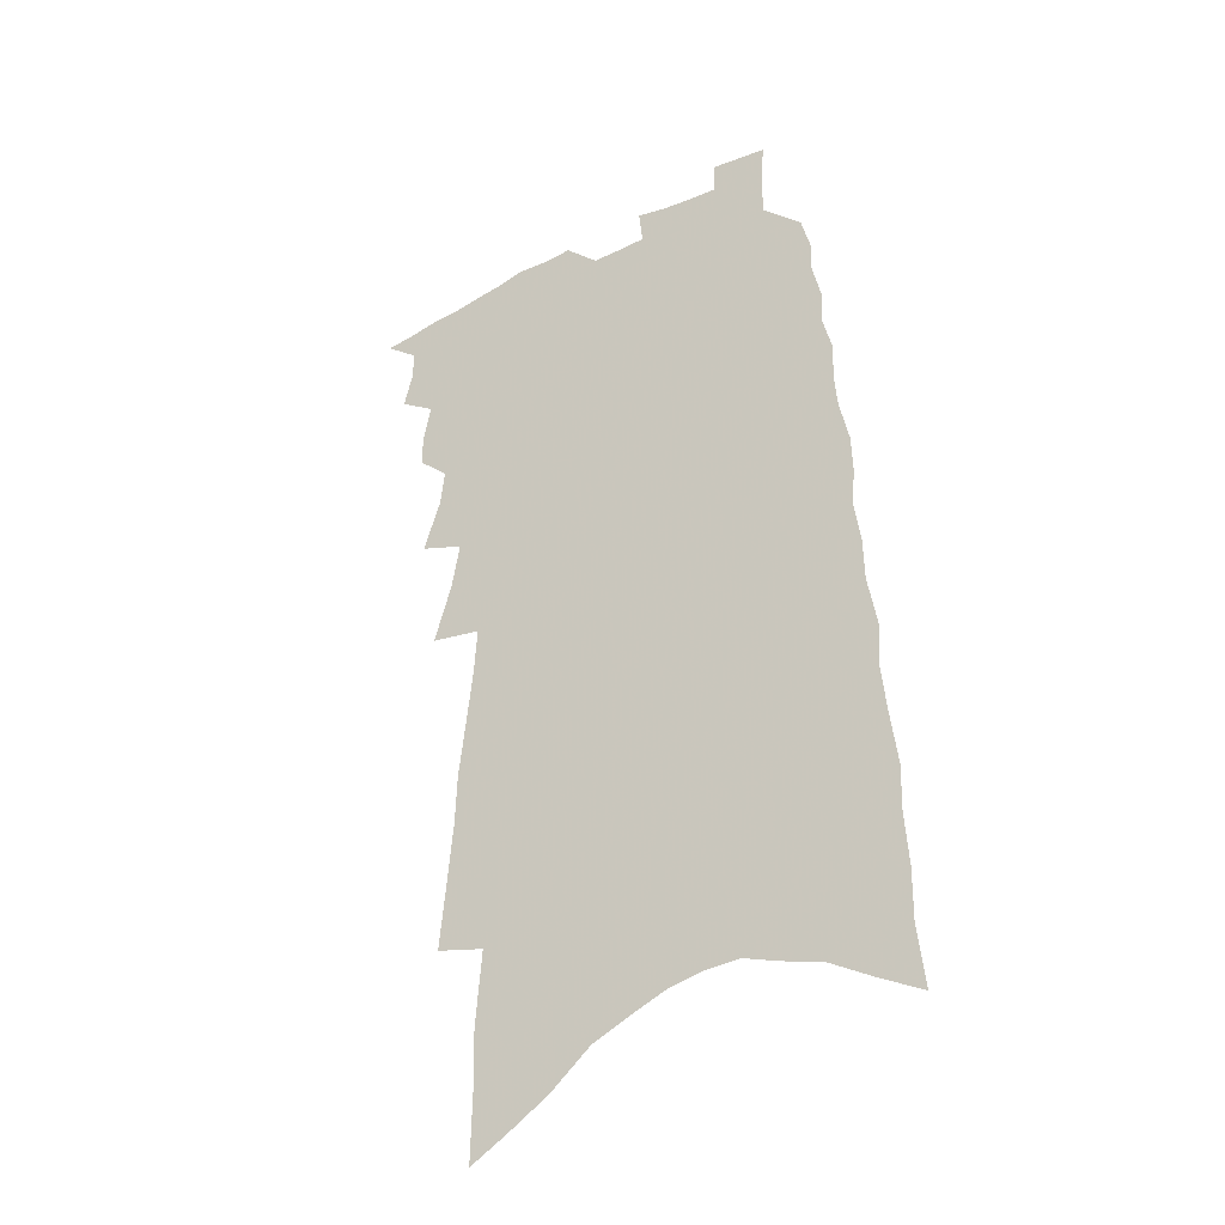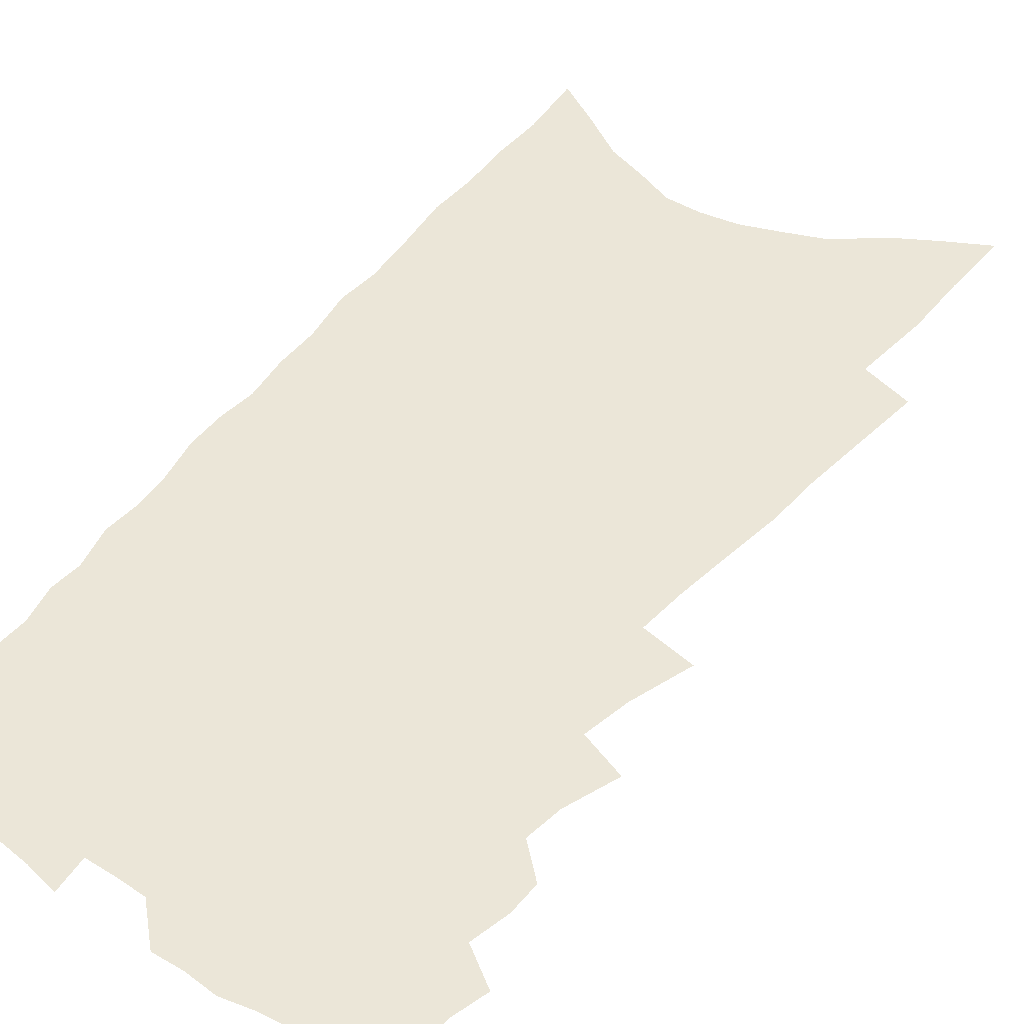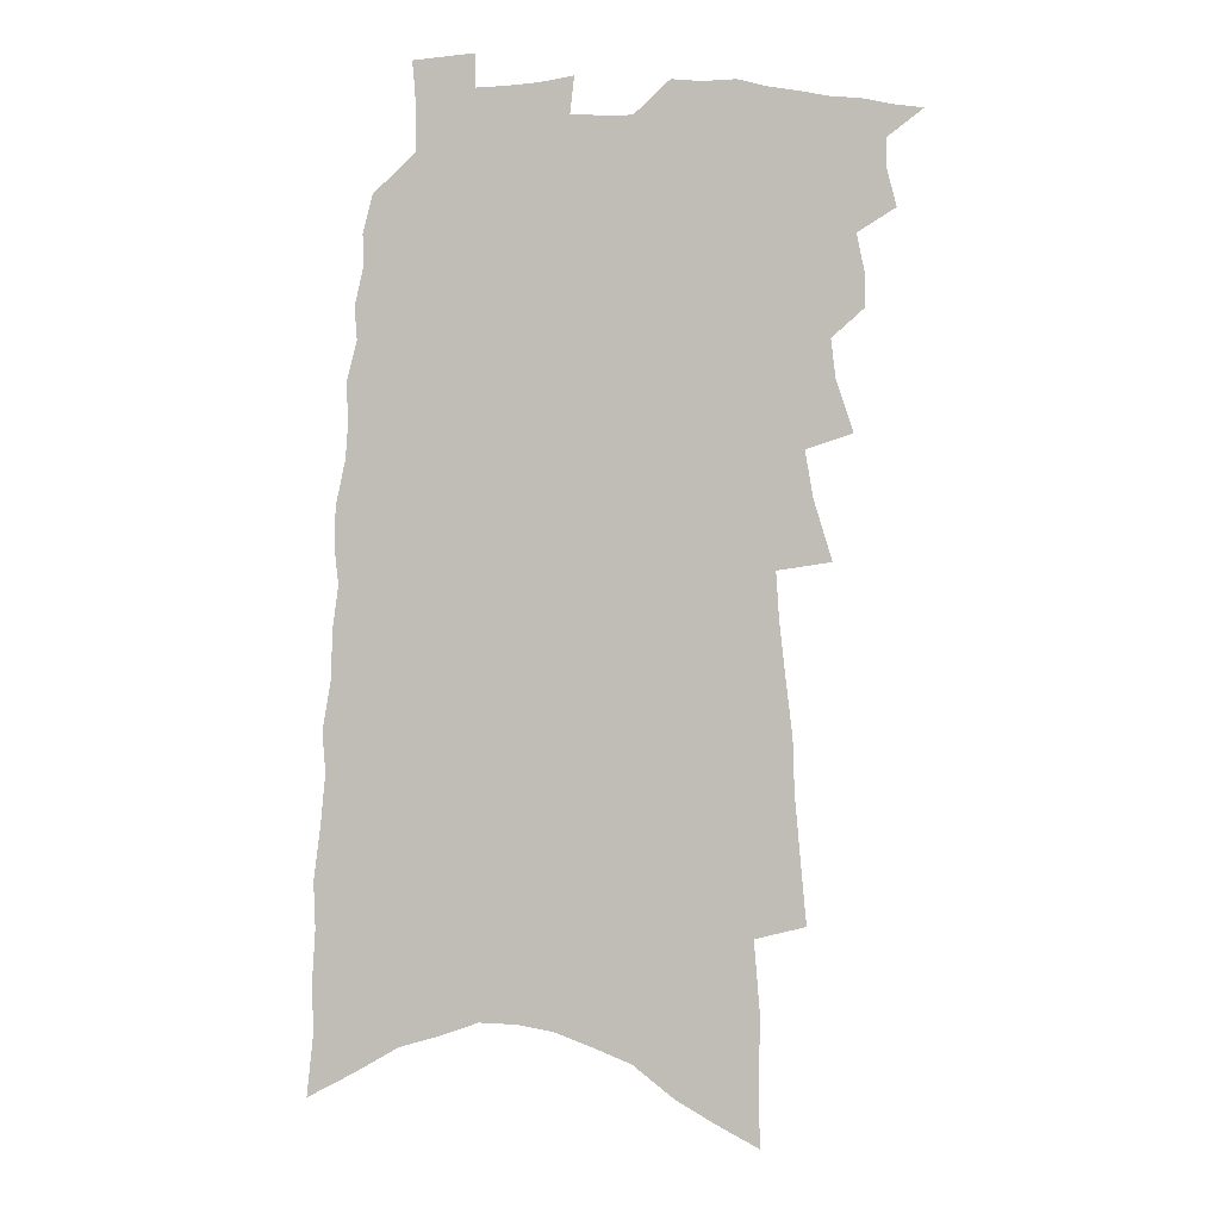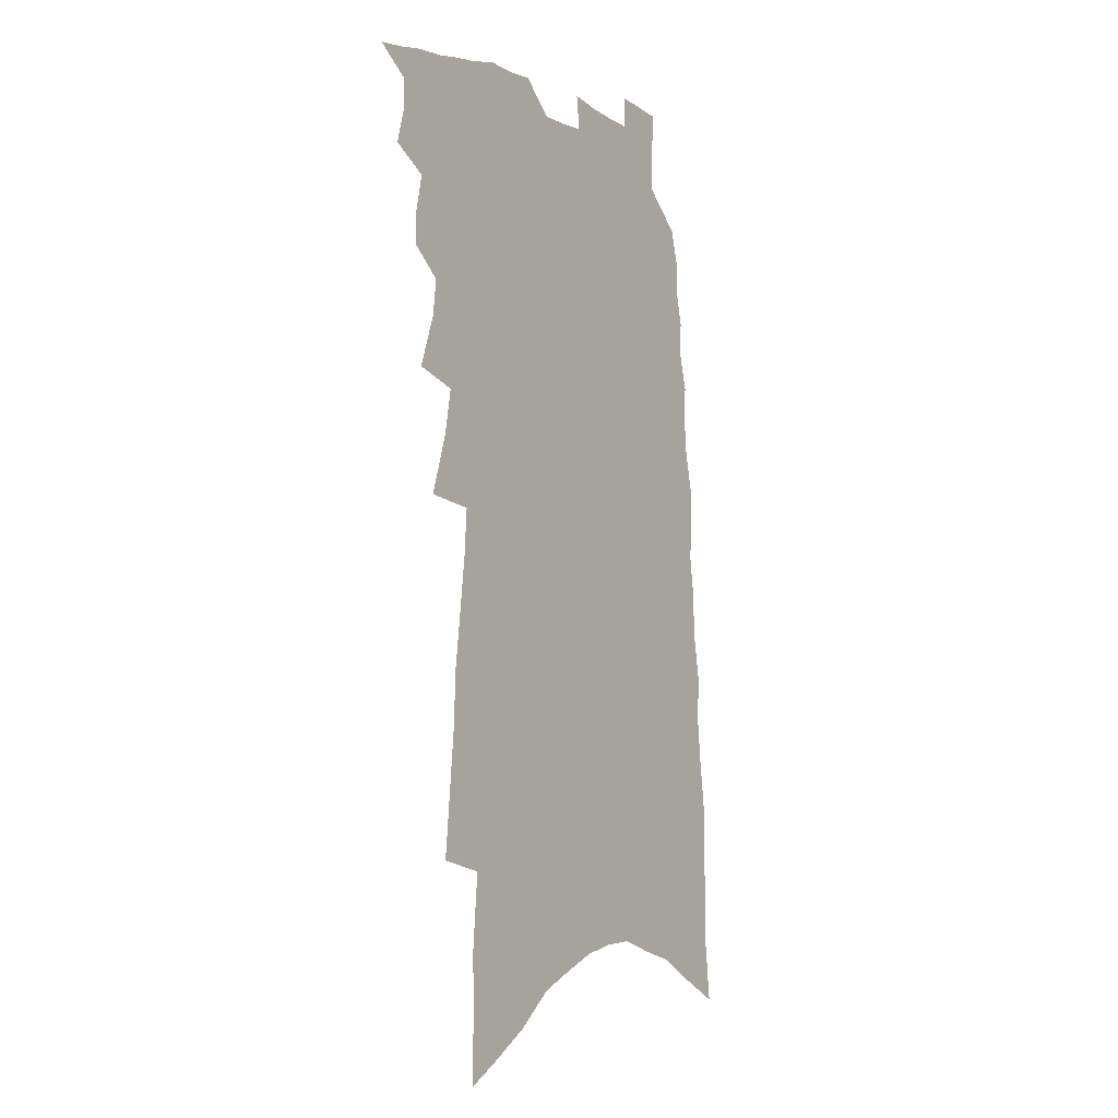
<metadata>
{"format":"obj","ext":"obj","renderer":"f3d","projection":"perspective","resolution":1024,"background":"white","views":[{"elev":-35.2,"azim":32.7,"up":"+Y"},{"elev":46.3,"azim":-142.8,"up":"+Z"},{"elev":4.4,"azim":-178.9,"up":"+Y"},{"elev":-5.6,"azim":-54.9,"up":"+Y"}]}
</metadata>
<code>
v 572.6 417.9 0
v 576.4 404.2 0
v 577.8 409.5 0
v 577.8 413.9 0
v 577.1 418.4 0
v 580.7 390.3 0
v 580.7 395 0
v 581.9 400.7 0
v 582.6 405.6 0
v 582.7 410.1 0
v 582.3 414.3 0
v 581.3 419.2 0
v 582.1 372.9 0
v 584.7 380.6 0
v 585.4 386.1 0
v 586.7 392 0
v 586.4 396.4 0
v 586.3 400.8 0
v 587.4 406.2 0
v 587.2 410.5 0
v 586.6 414.8 0
v 585.8 419.5 0
v 584.9 354.7 0
v 587.7 363.7 0
v 588.9 370.5 0
v 589.7 376.6 0
v 590.8 382.7 0
v 590.8 387.4 0
v 591.5 392.7 0
v 591.8 397.5 0
v 591.9 402.2 0
v 591.8 406.6 0
v 591.5 410.9 0
v 591 415.3 0
v 590.1 420.3 0
v 588.3 302.6 0
v 589.2 312.5 0
v 590.1 321.8 0
v 590.4 329.7 0
v 591.5 338.4 0
v 592.4 346.5 0
v 592.9 353.5 0
v 593.2 359.9 0
v 593.8 366.2 0
v 594.8 372.7 0
v 594.9 377.9 0
v 595.5 383.4 0
v 595.9 388.5 0
v 596.4 393.6 0
v 596.5 398.2 0
v 596.9 402.8 0
v 596.5 407 0
v 595.9 411.4 0
v 595.4 415.8 0
v 594.4 420.9 0
v 594.8 270.2 0
v 595 280.4 0
v 594.8 289.5 0
v 595.8 300.8 0
v 596.8 311.3 0
v 596.6 318.6 0
v 597.2 327.2 0
v 597.1 334.2 0
v 598.4 343.3 0
v 598.2 349.3 0
v 598.7 356.1 0
v 598.6 361.7 0
v 599.4 368.3 0
v 599.8 373.9 0
v 600.3 379.6 0
v 600.5 384.5 0
v 601.2 389.9 0
v 601 394.2 0
v 601.4 399.1 0
v 601.2 403.2 0
v 600.9 407.4 0
v 600.4 411.7 0
v 599.6 416.6 0
v 598.7 421.9 0
v 600.8 273.7 0
v 601.5 285.8 0
v 602.1 296.9 0
v 602.9 307.4 0
v 603.1 315.8 0
v 603.3 323.8 0
v 603 330.5 0
v 603.4 338.4 0
v 603.8 345.8 0
v 603.8 351.9 0
v 604.3 358.6 0
v 604.5 364.4 0
v 604.2 369.1 0
v 604.5 374.8 0
v 605 380.5 0
v 605.5 386.1 0
v 605.5 390.4 0
v 605.5 394.8 0
v 605.7 399.4 0
v 605.4 403.5 0
v 605.3 407.7 0
v 604.8 411.9 0
v 604 417 0
v 603.5 421.6 0
v 606.9 277.3 0
v 608.2 292.1 0
v 608.7 302.9 0
v 608.5 310.5 0
v 608.5 318.3 0
v 608.5 325.8 0
v 608.4 332.9 0
v 608.5 340 0
v 608.6 346.9 0
v 609.1 354.3 0
v 609 359.6 0
v 608.9 364.8 0
v 609.2 370.8 0
v 609.2 376 0
v 609.5 380.7 0
v 609.7 386.1 0
v 609.6 390.5 0
v 609.7 395.1 0
v 609.9 399.7 0
v 609.7 403.8 0
v 609.5 408 0
v 609.1 412.4 0
v 608.5 417.1 0
v 607.9 421.9 0
v 613.2 282.5 0
v 613.9 296 0
v 614 305.3 0
v 613.9 313.3 0
v 613.6 320 0
v 613.3 326.5 0
v 613.3 334.1 0
v 613.4 341.5 0
v 613.4 347.9 0
v 613.6 355 0
v 613.5 360.3 0
v 613.6 366.2 0
v 613.6 371.2 0
v 613.4 375 0
v 613.7 381 0
v 614 386.6 0
v 613.9 391 0
v 614.1 395.8 0
v 614 399.9 0
v 613.9 404 0
v 613.7 408.2 0
v 613.6 412.3 0
v 613.1 417 0
v 618.8 285 0
v 619.1 297.5 0
v 619 306.8 0
v 618.8 314 0
v 618.6 321.5 0
v 618.3 328.2 0
v 618.2 335.7 0
v 618.1 341.5 0
v 618.1 349 0
v 618.1 355.1 0
v 618 360.8 0
v 618 366.4 0
v 618.1 372.1 0
v 618.2 376.9 0
v 618.1 381.8 0
v 618.2 387 0
v 618.1 391.2 0
v 618.2 395.9 0
v 618.2 400.1 0
v 618.2 404.2 0
v 618.1 408.2 0
v 617.8 412.5 0
v 617.6 417 0
v 624.4 287.2 0
v 624.2 297.9 0
v 624 306.4 0
v 623.7 314.7 0
v 623.5 322 0
v 623.2 328.9 0
v 623 335.9 0
v 622.7 342.3 0
v 622.7 348 0
v 622.5 355.5 0
v 622.5 360.2 0
v 622.4 366.5 0
v 622.4 371.8 0
v 622.4 377.1 0
v 622.3 381.9 0
v 622.3 386.9 0
v 622.3 391.5 0
v 622.2 395.9 0
v 622.2 400.2 0
v 622.2 404.3 0
v 622.2 408.3 0
v 622.2 412.5 0
v 621.9 417.1 0
v 621.3 422.4 0
v 629.8 288.3 0
v 629.3 299 0
v 628.9 307.4 0
v 628.7 314.2 0
v 628.4 321.4 0
v 628 328.8 0
v 627.7 335.9 0
v 627.3 343.4 0
v 627.2 348.5 0
v 627 355.4 0
v 626.9 360.8 0
v 626.8 366.2 0
v 626.7 371.6 0
v 626.6 376.8 0
v 626.6 381.7 0
v 626.5 386.6 0
v 626.4 391.4 0
v 626.4 395.8 0
v 626.4 400 0
v 626.4 404.2 0
v 626.4 408.3 0
v 626.4 412.5 0
v 626.3 416.8 0
v 626.2 421.5 0
v 635.1 288.5 0
v 634.4 298.3 0
v 634 306.3 0
v 633.5 314.1 0
v 633.7 319.9 0
v 632.8 328.6 0
v 632.9 334.2 0
v 632.1 342.2 0
v 631.8 348.7 0
v 631.6 354.6 0
v 631.3 360.7 0
v 631.1 366 0
v 631.4 370.7 0
v 631.2 376 0
v 631 381.1 0
v 630.9 385.8 0
v 630.5 391.3 0
v 630.4 395.8 0
v 630.5 400.1 0
v 630.5 404.3 0
v 630.5 408.3 0
v 630.6 412.4 0
v 630.6 416.6 0
v 630.6 421.1 0
v 640.9 286.5 0
v 639.8 296.9 0
v 639.5 304.4 0
v 639.3 311.6 0
v 638.7 319.4 0
v 638.1 326.8 0
v 637.7 333.7 0
v 636.9 341.5 0
v 636.6 347.5 0
v 636.9 352.6 0
v 636.3 359.2 0
v 636.4 364.2 0
v 635.8 370.3 0
v 635.5 375.7 0
v 635.4 380.7 0
v 635 386 0
v 635.2 390.3 0
v 635.2 394.8 0
v 634.8 399.7 0
v 634.7 404 0
v 634.8 408.2 0
v 634.7 412.4 0
v 634.8 416.6 0
v 635 420.8 0
v 635 425.6 0
v 646.6 284.9 0
v 645.4 295 0
v 645.2 302.3 0
v 644.6 310.2 0
v 644.4 317.1 0
v 643.5 325.4 0
v 642.8 332.7 0
v 642.3 339.4 0
v 642.4 345.1 0
v 641.5 352.2 0
v 641.4 357.7 0
v 640.9 363.7 0
v 640.7 369.1 0
v 640.4 374.5 0
v 640.5 379.4 0
v 640.1 384.6 0
v 640.2 389.2 0
v 639.5 394.5 0
v 639.6 398.9 0
v 639.2 403.6 0
v 638.8 408.2 0
v 638.9 412.3 0
v 639 416.4 0
v 639.2 420.6 0
v 639.4 425.1 0
v 653.3 281 0
v 651.8 291.5 0
v 651.2 299.6 0
v 651.2 306.7 0
v 650.3 314.8 0
v 649.8 322.1 0
v 649 329.5 0
v 648.6 336.3 0
v 647.8 343.2 0
v 647 350 0
v 647.3 355.3 0
v 647.1 361.1 0
v 645.9 367.5 0
v 646.7 372.1 0
v 645.9 377.8 0
v 645 383.5 0
v 645.2 388.2 0
v 644.5 393.4 0
v 644.4 398.1 0
v 644 402.9 0
v 643.3 407.7 0
v 643.4 412 0
v 643.3 416.2 0
v 643.5 420.4 0
v 643.8 424.6 0
v 660 277.5 0
v 658.9 286.9 0
v 659 294.2 0
v 658.5 302 0
v 658.7 308.9 0
v 657.6 317 0
v 656.8 324.5 0
v 657.2 330.6 0
v 655.9 338.3 0
v 655.7 344.6 0
v 654.8 351.3 0
v 655.3 356.7 0
v 655.1 362.5 0
v 653.6 369.1 0
v 653.1 374.7 0
v 653.4 379.7 0
v 651.8 385.8 0
v 652.1 390.6 0
v 650.8 396.2 0
v 650.9 400.8 0
v 649.5 406.2 0
f 4 5 1
f 8 9 2
f 2 9 3
f 9 10 3
f 3 10 4
f 10 11 4
f 4 11 5
f 11 12 5
f 15 16 6
f 6 16 7
f 16 17 7
f 7 17 8
f 17 18 8
f 8 18 9
f 18 19 9
f 9 19 10
f 19 20 10
f 10 20 11
f 20 21 11
f 11 21 12
f 21 22 12
f 25 26 13
f 13 26 14
f 26 27 14
f 14 27 15
f 27 28 15
f 15 28 16
f 28 29 16
f 16 29 17
f 29 30 17
f 17 30 18
f 30 31 18
f 18 31 19
f 31 32 19
f 19 32 20
f 32 33 20
f 20 33 21
f 33 34 21
f 21 34 22
f 34 35 22
f 42 43 23
f 23 43 24
f 43 44 24
f 24 44 25
f 44 45 25
f 25 45 26
f 45 46 26
f 26 46 27
f 46 47 27
f 27 47 28
f 47 48 28
f 28 48 29
f 48 49 29
f 29 49 30
f 49 50 30
f 30 50 31
f 50 51 31
f 31 51 32
f 51 52 32
f 32 52 33
f 52 53 33
f 33 53 34
f 53 54 34
f 34 54 35
f 54 55 35
f 59 60 36
f 36 60 37
f 60 61 37
f 37 61 38
f 61 62 38
f 38 62 39
f 62 63 39
f 39 63 40
f 63 64 40
f 40 64 41
f 64 65 41
f 41 65 42
f 65 66 42
f 42 66 43
f 66 67 43
f 43 67 44
f 67 68 44
f 44 68 45
f 68 69 45
f 45 69 46
f 69 70 46
f 46 70 47
f 70 71 47
f 47 71 48
f 71 72 48
f 48 72 49
f 72 73 49
f 49 73 50
f 73 74 50
f 50 74 51
f 74 75 51
f 51 75 52
f 75 76 52
f 52 76 53
f 76 77 53
f 53 77 54
f 77 78 54
f 54 78 55
f 78 79 55
f 56 80 57
f 80 81 57
f 57 81 58
f 81 82 58
f 58 82 59
f 82 83 59
f 59 83 60
f 83 84 60
f 60 84 61
f 84 85 61
f 61 85 62
f 85 86 62
f 62 86 63
f 86 87 63
f 63 87 64
f 87 88 64
f 64 88 65
f 88 89 65
f 65 89 66
f 89 90 66
f 66 90 67
f 90 91 67
f 67 91 68
f 91 92 68
f 68 92 69
f 92 93 69
f 69 93 70
f 93 94 70
f 70 94 71
f 94 95 71
f 71 95 72
f 95 96 72
f 72 96 73
f 96 97 73
f 73 97 74
f 97 98 74
f 74 98 75
f 98 99 75
f 75 99 76
f 99 100 76
f 76 100 77
f 100 101 77
f 77 101 78
f 101 102 78
f 78 102 79
f 102 103 79
f 80 104 81
f 104 105 81
f 81 105 82
f 105 106 82
f 82 106 83
f 106 107 83
f 83 107 84
f 107 108 84
f 84 108 85
f 108 109 85
f 85 109 86
f 109 110 86
f 86 110 87
f 110 111 87
f 87 111 88
f 111 112 88
f 88 112 89
f 112 113 89
f 89 113 90
f 113 114 90
f 90 114 91
f 114 115 91
f 91 115 92
f 115 116 92
f 92 116 93
f 116 117 93
f 93 117 94
f 117 118 94
f 94 118 95
f 118 119 95
f 95 119 96
f 119 120 96
f 96 120 97
f 120 121 97
f 97 121 98
f 121 122 98
f 98 122 99
f 122 123 99
f 99 123 100
f 123 124 100
f 100 124 101
f 124 125 101
f 101 125 102
f 125 126 102
f 102 126 103
f 126 127 103
f 104 128 105
f 128 129 105
f 105 129 106
f 129 130 106
f 106 130 107
f 130 131 107
f 107 131 108
f 131 132 108
f 108 132 109
f 132 133 109
f 109 133 110
f 133 134 110
f 110 134 111
f 134 135 111
f 111 135 112
f 135 136 112
f 112 136 113
f 136 137 113
f 113 137 114
f 137 138 114
f 114 138 115
f 138 139 115
f 115 139 116
f 139 140 116
f 116 140 117
f 140 141 117
f 117 141 118
f 141 142 118
f 118 142 119
f 142 143 119
f 119 143 120
f 143 144 120
f 120 144 121
f 144 145 121
f 121 145 122
f 145 146 122
f 122 146 123
f 146 147 123
f 123 147 124
f 147 148 124
f 124 148 125
f 148 149 125
f 125 149 126
f 149 150 126
f 126 150 127
f 128 151 129
f 151 152 129
f 129 152 130
f 152 153 130
f 130 153 131
f 153 154 131
f 131 154 132
f 154 155 132
f 132 155 133
f 155 156 133
f 133 156 134
f 156 157 134
f 134 157 135
f 157 158 135
f 135 158 136
f 158 159 136
f 136 159 137
f 159 160 137
f 137 160 138
f 160 161 138
f 138 161 139
f 161 162 139
f 139 162 140
f 162 163 140
f 140 163 141
f 163 164 141
f 141 164 142
f 164 165 142
f 142 165 143
f 165 166 143
f 143 166 144
f 166 167 144
f 144 167 145
f 167 168 145
f 145 168 146
f 168 169 146
f 146 169 147
f 169 170 147
f 147 170 148
f 170 171 148
f 148 171 149
f 171 172 149
f 149 172 150
f 172 173 150
f 151 174 152
f 174 175 152
f 152 175 153
f 175 176 153
f 153 176 154
f 176 177 154
f 154 177 155
f 177 178 155
f 155 178 156
f 178 179 156
f 156 179 157
f 179 180 157
f 157 180 158
f 180 181 158
f 158 181 159
f 181 182 159
f 159 182 160
f 182 183 160
f 160 183 161
f 183 184 161
f 161 184 162
f 184 185 162
f 162 185 163
f 185 186 163
f 163 186 164
f 186 187 164
f 164 187 165
f 187 188 165
f 165 188 166
f 188 189 166
f 166 189 167
f 189 190 167
f 167 190 168
f 190 191 168
f 168 191 169
f 191 192 169
f 169 192 170
f 192 193 170
f 170 193 171
f 193 194 171
f 171 194 172
f 194 195 172
f 172 195 173
f 195 196 173
f 174 198 175
f 198 199 175
f 175 199 176
f 199 200 176
f 176 200 177
f 200 201 177
f 177 201 178
f 201 202 178
f 178 202 179
f 202 203 179
f 179 203 180
f 203 204 180
f 180 204 181
f 204 205 181
f 181 205 182
f 205 206 182
f 182 206 183
f 206 207 183
f 183 207 184
f 207 208 184
f 184 208 185
f 208 209 185
f 185 209 186
f 209 210 186
f 186 210 187
f 210 211 187
f 187 211 188
f 211 212 188
f 188 212 189
f 212 213 189
f 189 213 190
f 213 214 190
f 190 214 191
f 214 215 191
f 191 215 192
f 215 216 192
f 192 216 193
f 216 217 193
f 193 217 194
f 217 218 194
f 194 218 195
f 218 219 195
f 195 219 196
f 219 220 196
f 196 220 197
f 220 221 197
f 198 222 199
f 222 223 199
f 199 223 200
f 223 224 200
f 200 224 201
f 224 225 201
f 201 225 202
f 225 226 202
f 202 226 203
f 226 227 203
f 203 227 204
f 227 228 204
f 204 228 205
f 228 229 205
f 205 229 206
f 229 230 206
f 206 230 207
f 230 231 207
f 207 231 208
f 231 232 208
f 208 232 209
f 232 233 209
f 209 233 210
f 233 234 210
f 210 234 211
f 234 235 211
f 211 235 212
f 235 236 212
f 212 236 213
f 236 237 213
f 213 237 214
f 237 238 214
f 214 238 215
f 238 239 215
f 215 239 216
f 239 240 216
f 216 240 217
f 240 241 217
f 217 241 218
f 241 242 218
f 218 242 219
f 242 243 219
f 219 243 220
f 243 244 220
f 220 244 221
f 244 245 221
f 222 246 223
f 246 247 223
f 223 247 224
f 247 248 224
f 224 248 225
f 248 249 225
f 225 249 226
f 249 250 226
f 226 250 227
f 250 251 227
f 227 251 228
f 251 252 228
f 228 252 229
f 252 253 229
f 229 253 230
f 253 254 230
f 230 254 231
f 254 255 231
f 231 255 232
f 255 256 232
f 232 256 233
f 256 257 233
f 233 257 234
f 257 258 234
f 234 258 235
f 258 259 235
f 235 259 236
f 259 260 236
f 236 260 237
f 260 261 237
f 237 261 238
f 261 262 238
f 238 262 239
f 262 263 239
f 239 263 240
f 263 264 240
f 240 264 241
f 264 265 241
f 241 265 242
f 265 266 242
f 242 266 243
f 266 267 243
f 243 267 244
f 267 268 244
f 244 268 245
f 268 269 245
f 246 271 247
f 271 272 247
f 247 272 248
f 272 273 248
f 248 273 249
f 273 274 249
f 249 274 250
f 274 275 250
f 250 275 251
f 275 276 251
f 251 276 252
f 276 277 252
f 252 277 253
f 277 278 253
f 253 278 254
f 278 279 254
f 254 279 255
f 279 280 255
f 255 280 256
f 280 281 256
f 256 281 257
f 281 282 257
f 257 282 258
f 282 283 258
f 258 283 259
f 283 284 259
f 259 284 260
f 284 285 260
f 260 285 261
f 285 286 261
f 261 286 262
f 286 287 262
f 262 287 263
f 287 288 263
f 263 288 264
f 288 289 264
f 264 289 265
f 289 290 265
f 265 290 266
f 290 291 266
f 266 291 267
f 291 292 267
f 267 292 268
f 292 293 268
f 268 293 269
f 293 294 269
f 269 294 270
f 294 295 270
f 271 296 272
f 296 297 272
f 272 297 273
f 297 298 273
f 273 298 274
f 298 299 274
f 274 299 275
f 299 300 275
f 275 300 276
f 300 301 276
f 276 301 277
f 301 302 277
f 277 302 278
f 302 303 278
f 278 303 279
f 303 304 279
f 279 304 280
f 304 305 280
f 280 305 281
f 305 306 281
f 281 306 282
f 306 307 282
f 282 307 283
f 307 308 283
f 283 308 284
f 308 309 284
f 284 309 285
f 309 310 285
f 285 310 286
f 310 311 286
f 286 311 287
f 311 312 287
f 287 312 288
f 312 313 288
f 288 313 289
f 313 314 289
f 289 314 290
f 314 315 290
f 290 315 291
f 315 316 291
f 291 316 292
f 316 317 292
f 292 317 293
f 317 318 293
f 293 318 294
f 318 319 294
f 294 319 295
f 319 320 295
f 296 321 297
f 321 322 297
f 297 322 298
f 322 323 298
f 298 323 299
f 323 324 299
f 299 324 300
f 324 325 300
f 300 325 301
f 325 326 301
f 301 326 302
f 326 327 302
f 302 327 303
f 327 328 303
f 303 328 304
f 328 329 304
f 304 329 305
f 329 330 305
f 305 330 306
f 330 331 306
f 306 331 307
f 331 332 307
f 307 332 308
f 332 333 308
f 308 333 309
f 333 334 309
f 309 334 310
f 334 335 310
f 310 335 311
f 335 336 311
f 311 336 312
f 336 337 312
f 312 337 313
f 337 338 313
f 313 338 314
f 338 339 314
f 314 339 315
f 339 340 315
f 315 340 316
f 340 341 316
f 316 341 317

</code>
